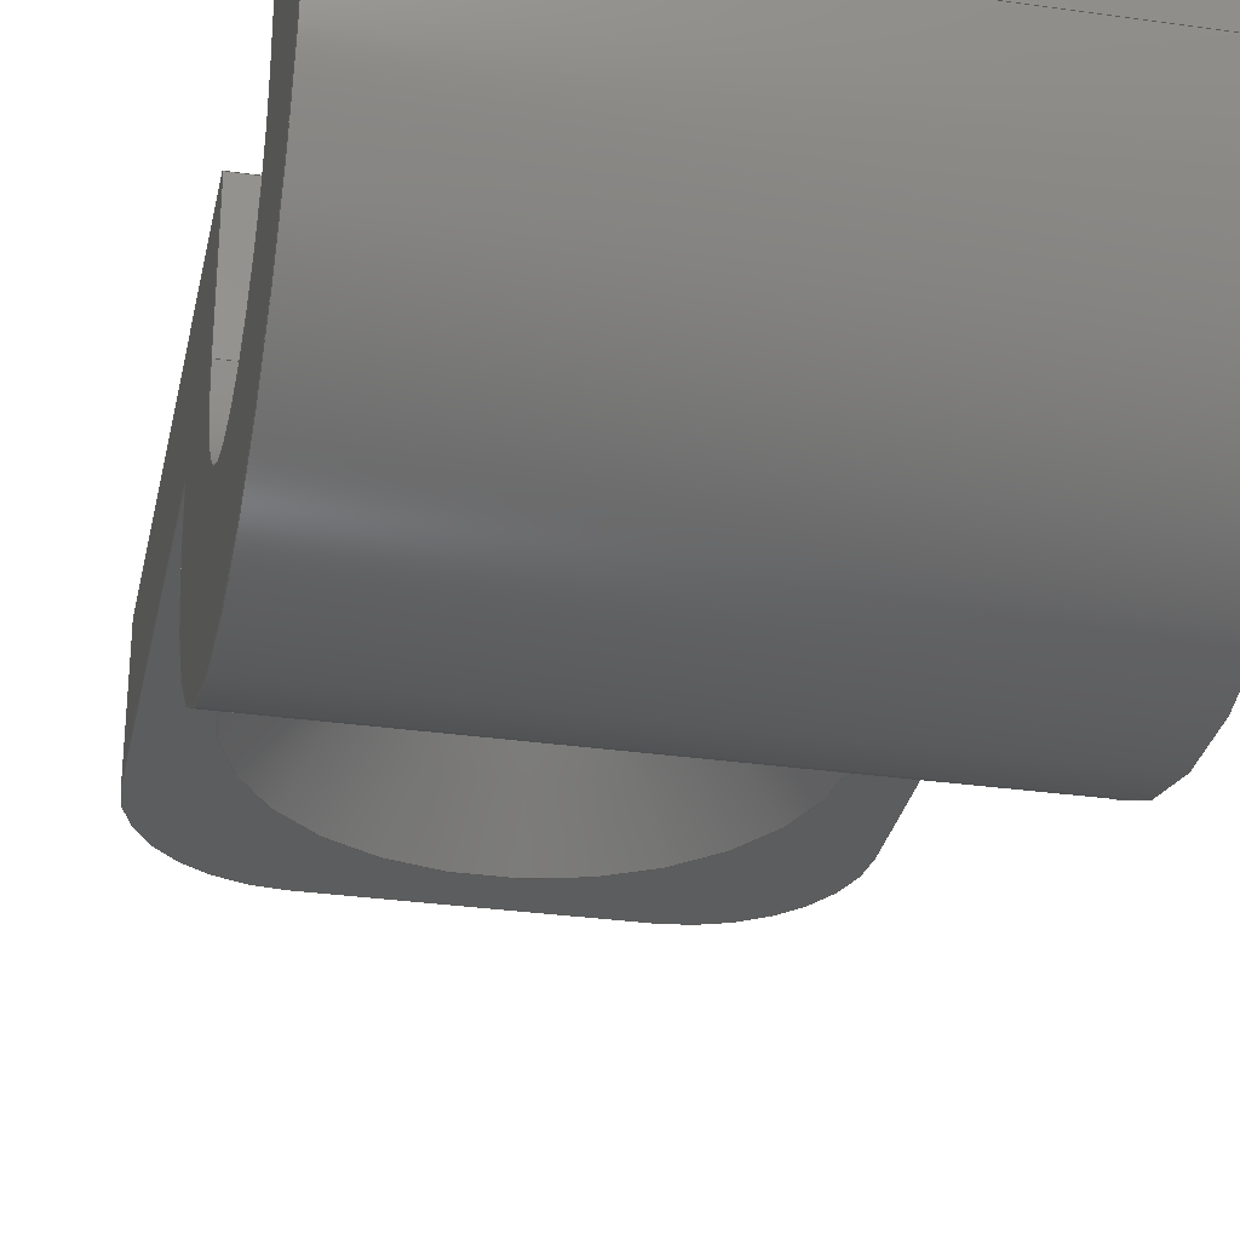
<metadata>
{"format":"step","ext":"step","renderer":"f3d","projection":"perspective","resolution":1024,"background":"white","views":[{"elev":-30.4,"azim":168.4,"up":"+Z"}]}
</metadata>
<code>
ISO-10303-21;
DATA;
#1=MECHANICAL_DESIGN_GEOMETRIC_PRESENTATION_REPRESENTATION('',(#4),#477);
#2=SHAPE_REPRESENTATION_RELATIONSHIP('SRR','None',#484,#3);
#3=ADVANCED_BREP_SHAPE_REPRESENTATION('',(#5),#476);
#4=STYLED_ITEM('',(#493),#5);
#5=MANIFOLD_SOLID_BREP('K\X\F6rper2',#274);
#6=CONICAL_SURFACE('',#297,2.5,0.7854);
#7=FACE_BOUND('',#35,.T.);
#8=FACE_BOUND('',#41,.T.);
#9=PLANE('',#291);
#10=PLANE('',#294);
#11=PLANE('',#301);
#12=PLANE('',#302);
#13=PLANE('',#306);
#14=PLANE('',#307);
#15=PLANE('',#308);
#16=PLANE('',#312);
#17=PLANE('',#313);
#18=FACE_OUTER_BOUND('',#33,.T.);
#19=FACE_OUTER_BOUND('',#34,.T.);
#20=FACE_OUTER_BOUND('',#36,.T.);
#21=FACE_OUTER_BOUND('',#37,.T.);
#22=FACE_OUTER_BOUND('',#38,.T.);
#23=FACE_OUTER_BOUND('',#39,.T.);
#24=FACE_OUTER_BOUND('',#40,.T.);
#25=FACE_OUTER_BOUND('',#42,.T.);
#26=FACE_OUTER_BOUND('',#43,.T.);
#27=FACE_OUTER_BOUND('',#44,.T.);
#28=FACE_OUTER_BOUND('',#45,.T.);
#29=FACE_OUTER_BOUND('',#46,.T.);
#30=FACE_OUTER_BOUND('',#47,.T.);
#31=FACE_OUTER_BOUND('',#48,.T.);
#32=FACE_OUTER_BOUND('',#49,.T.);
#33=EDGE_LOOP('',(#178,#179,#180,#181));
#34=EDGE_LOOP('',(#182,#183,#184,#185,#186,#187));
#35=EDGE_LOOP('',(#188));
#36=EDGE_LOOP('',(#189,#190,#191,#192));
#37=EDGE_LOOP('',(#193,#194,#195,#196));
#38=EDGE_LOOP('',(#197,#198,#199,#200));
#39=EDGE_LOOP('',(#201,#202,#203,#204));
#40=EDGE_LOOP('',(#205,#206,#207,#208,#209,#210));
#41=EDGE_LOOP('',(#211));
#42=EDGE_LOOP('',(#212,#213,#214,#215));
#43=EDGE_LOOP('',(#216,#217,#218,#219));
#44=EDGE_LOOP('',(#220,#221,#222,#223));
#45=EDGE_LOOP('',(#224,#225,#226,#227));
#46=EDGE_LOOP('',(#228,#229,#230,#231));
#47=EDGE_LOOP('',(#232,#233,#234,#235));
#48=EDGE_LOOP('',(#236,#237,#238,#239,#240,#241,#242,#243,#244));
#49=EDGE_LOOP('',(#245,#246,#247,#248,#249,#250,#251,#252,#253));
#50=LINE('',#401,#77);
#51=LINE('',#404,#78);
#52=LINE('',#407,#79);
#53=LINE('',#411,#80);
#54=LINE('',#413,#81);
#55=LINE('',#414,#82);
#56=LINE('',#419,#83);
#57=LINE('',#420,#84);
#58=LINE('',#424,#85);
#59=LINE('',#427,#86);
#60=LINE('',#431,#87);
#61=LINE('',#435,#88);
#62=LINE('',#437,#89);
#63=LINE('',#438,#90);
#64=LINE('',#441,#91);
#65=LINE('',#443,#92);
#66=LINE('',#444,#93);
#67=LINE('',#450,#94);
#68=LINE('',#453,#95);
#69=LINE('',#455,#96);
#70=LINE('',#456,#97);
#71=LINE('',#459,#98);
#72=LINE('',#461,#99);
#73=LINE('',#462,#100);
#74=LINE('',#465,#101);
#75=LINE('',#467,#102);
#76=LINE('',#468,#103);
#77=VECTOR('',#320,10);
#78=VECTOR('',#323,10);
#79=VECTOR('',#326,10);
#80=VECTOR('',#329,10);
#81=VECTOR('',#330,10);
#82=VECTOR('',#331,10);
#83=VECTOR('',#336,10);
#84=VECTOR('',#337,10);
#85=VECTOR('',#342,10);
#86=VECTOR('',#345,2.5);
#87=VECTOR('',#350,1.75);
#88=VECTOR('',#355,10);
#89=VECTOR('',#356,10);
#90=VECTOR('',#357,10);
#91=VECTOR('',#360,10);
#92=VECTOR('',#361,10);
#93=VECTOR('',#362,10);
#94=VECTOR('',#369,10);
#95=VECTOR('',#372,10);
#96=VECTOR('',#373,10);
#97=VECTOR('',#374,10);
#98=VECTOR('',#377,10);
#99=VECTOR('',#378,10);
#100=VECTOR('',#379,10);
#101=VECTOR('',#382,10);
#102=VECTOR('',#383,10);
#103=VECTOR('',#384,10);
#104=CIRCLE('',#289,2);
#105=CIRCLE('',#290,2);
#106=CIRCLE('',#292,2);
#107=CIRCLE('',#293,3.25);
#108=CIRCLE('',#296,2);
#109=CIRCLE('',#298,1.75);
#110=CIRCLE('',#300,1.75);
#111=CIRCLE('',#304,2);
#112=CIRCLE('',#305,2);
#113=CIRCLE('',#310,4);
#114=CIRCLE('',#311,4);
#115=VERTEX_POINT('',#397);
#116=VERTEX_POINT('',#398);
#117=VERTEX_POINT('',#400);
#118=VERTEX_POINT('',#402);
#119=VERTEX_POINT('',#406);
#120=VERTEX_POINT('',#408);
#121=VERTEX_POINT('',#410);
#122=VERTEX_POINT('',#412);
#123=VERTEX_POINT('',#415);
#124=VERTEX_POINT('',#418);
#125=VERTEX_POINT('',#422);
#126=VERTEX_POINT('',#426);
#127=VERTEX_POINT('',#430);
#128=VERTEX_POINT('',#434);
#129=VERTEX_POINT('',#436);
#130=VERTEX_POINT('',#440);
#131=VERTEX_POINT('',#442);
#132=VERTEX_POINT('',#446);
#133=VERTEX_POINT('',#448);
#134=VERTEX_POINT('',#452);
#135=VERTEX_POINT('',#454);
#136=VERTEX_POINT('',#458);
#137=VERTEX_POINT('',#460);
#138=VERTEX_POINT('',#464);
#139=VERTEX_POINT('',#466);
#140=EDGE_CURVE('',#115,#116,#104,.T.);
#141=EDGE_CURVE('',#116,#117,#50,.T.);
#142=EDGE_CURVE('',#117,#118,#105,.T.);
#143=EDGE_CURVE('',#118,#115,#51,.T.);
#144=EDGE_CURVE('',#119,#115,#52,.T.);
#145=EDGE_CURVE('',#120,#119,#106,.T.);
#146=EDGE_CURVE('',#120,#121,#53,.T.);
#147=EDGE_CURVE('',#121,#122,#54,.T.);
#148=EDGE_CURVE('',#116,#122,#55,.T.);
#149=EDGE_CURVE('',#123,#123,#107,.T.);
#150=EDGE_CURVE('',#124,#118,#56,.T.);
#151=EDGE_CURVE('',#119,#124,#57,.T.);
#152=EDGE_CURVE('',#124,#125,#108,.T.);
#153=EDGE_CURVE('',#125,#120,#58,.T.);
#154=EDGE_CURVE('',#123,#126,#59,.T.);
#155=EDGE_CURVE('',#126,#126,#109,.T.);
#156=EDGE_CURVE('',#126,#127,#60,.T.);
#157=EDGE_CURVE('',#127,#127,#110,.T.);
#158=EDGE_CURVE('',#128,#117,#61,.T.);
#159=EDGE_CURVE('',#129,#128,#62,.T.);
#160=EDGE_CURVE('',#129,#125,#63,.T.);
#161=EDGE_CURVE('',#130,#129,#64,.T.);
#162=EDGE_CURVE('',#131,#128,#65,.T.);
#163=EDGE_CURVE('',#130,#131,#66,.T.);
#164=EDGE_CURVE('',#132,#130,#111,.T.);
#165=EDGE_CURVE('',#133,#131,#112,.T.);
#166=EDGE_CURVE('',#132,#133,#67,.T.);
#167=EDGE_CURVE('',#134,#132,#68,.T.);
#168=EDGE_CURVE('',#135,#133,#69,.T.);
#169=EDGE_CURVE('',#134,#135,#70,.T.);
#170=EDGE_CURVE('',#136,#134,#71,.T.);
#171=EDGE_CURVE('',#137,#135,#72,.T.);
#172=EDGE_CURVE('',#136,#137,#73,.T.);
#173=EDGE_CURVE('',#138,#136,#74,.T.);
#174=EDGE_CURVE('',#139,#137,#75,.T.);
#175=EDGE_CURVE('',#138,#139,#76,.T.);
#176=EDGE_CURVE('',#121,#138,#113,.T.);
#177=EDGE_CURVE('',#122,#139,#114,.T.);
#178=ORIENTED_EDGE('',*,*,#140,.T.);
#179=ORIENTED_EDGE('',*,*,#141,.T.);
#180=ORIENTED_EDGE('',*,*,#142,.T.);
#181=ORIENTED_EDGE('',*,*,#143,.T.);
#182=ORIENTED_EDGE('',*,*,#140,.F.);
#183=ORIENTED_EDGE('',*,*,#144,.F.);
#184=ORIENTED_EDGE('',*,*,#145,.F.);
#185=ORIENTED_EDGE('',*,*,#146,.T.);
#186=ORIENTED_EDGE('',*,*,#147,.T.);
#187=ORIENTED_EDGE('',*,*,#148,.F.);
#188=ORIENTED_EDGE('',*,*,#149,.F.);
#189=ORIENTED_EDGE('',*,*,#143,.F.);
#190=ORIENTED_EDGE('',*,*,#150,.F.);
#191=ORIENTED_EDGE('',*,*,#151,.F.);
#192=ORIENTED_EDGE('',*,*,#144,.T.);
#193=ORIENTED_EDGE('',*,*,#145,.T.);
#194=ORIENTED_EDGE('',*,*,#151,.T.);
#195=ORIENTED_EDGE('',*,*,#152,.T.);
#196=ORIENTED_EDGE('',*,*,#153,.T.);
#197=ORIENTED_EDGE('',*,*,#149,.T.);
#198=ORIENTED_EDGE('',*,*,#154,.T.);
#199=ORIENTED_EDGE('',*,*,#155,.T.);
#200=ORIENTED_EDGE('',*,*,#154,.F.);
#201=ORIENTED_EDGE('',*,*,#155,.F.);
#202=ORIENTED_EDGE('',*,*,#156,.T.);
#203=ORIENTED_EDGE('',*,*,#157,.F.);
#204=ORIENTED_EDGE('',*,*,#156,.F.);
#205=ORIENTED_EDGE('',*,*,#142,.F.);
#206=ORIENTED_EDGE('',*,*,#158,.F.);
#207=ORIENTED_EDGE('',*,*,#159,.F.);
#208=ORIENTED_EDGE('',*,*,#160,.T.);
#209=ORIENTED_EDGE('',*,*,#152,.F.);
#210=ORIENTED_EDGE('',*,*,#150,.T.);
#211=ORIENTED_EDGE('',*,*,#157,.T.);
#212=ORIENTED_EDGE('',*,*,#161,.T.);
#213=ORIENTED_EDGE('',*,*,#159,.T.);
#214=ORIENTED_EDGE('',*,*,#162,.F.);
#215=ORIENTED_EDGE('',*,*,#163,.F.);
#216=ORIENTED_EDGE('',*,*,#164,.T.);
#217=ORIENTED_EDGE('',*,*,#163,.T.);
#218=ORIENTED_EDGE('',*,*,#165,.F.);
#219=ORIENTED_EDGE('',*,*,#166,.F.);
#220=ORIENTED_EDGE('',*,*,#167,.T.);
#221=ORIENTED_EDGE('',*,*,#166,.T.);
#222=ORIENTED_EDGE('',*,*,#168,.F.);
#223=ORIENTED_EDGE('',*,*,#169,.F.);
#224=ORIENTED_EDGE('',*,*,#170,.T.);
#225=ORIENTED_EDGE('',*,*,#169,.T.);
#226=ORIENTED_EDGE('',*,*,#171,.F.);
#227=ORIENTED_EDGE('',*,*,#172,.F.);
#228=ORIENTED_EDGE('',*,*,#173,.T.);
#229=ORIENTED_EDGE('',*,*,#172,.T.);
#230=ORIENTED_EDGE('',*,*,#174,.F.);
#231=ORIENTED_EDGE('',*,*,#175,.F.);
#232=ORIENTED_EDGE('',*,*,#176,.T.);
#233=ORIENTED_EDGE('',*,*,#175,.T.);
#234=ORIENTED_EDGE('',*,*,#177,.F.);
#235=ORIENTED_EDGE('',*,*,#147,.F.);
#236=ORIENTED_EDGE('',*,*,#141,.F.);
#237=ORIENTED_EDGE('',*,*,#148,.T.);
#238=ORIENTED_EDGE('',*,*,#177,.T.);
#239=ORIENTED_EDGE('',*,*,#174,.T.);
#240=ORIENTED_EDGE('',*,*,#171,.T.);
#241=ORIENTED_EDGE('',*,*,#168,.T.);
#242=ORIENTED_EDGE('',*,*,#165,.T.);
#243=ORIENTED_EDGE('',*,*,#162,.T.);
#244=ORIENTED_EDGE('',*,*,#158,.T.);
#245=ORIENTED_EDGE('',*,*,#153,.F.);
#246=ORIENTED_EDGE('',*,*,#160,.F.);
#247=ORIENTED_EDGE('',*,*,#161,.F.);
#248=ORIENTED_EDGE('',*,*,#164,.F.);
#249=ORIENTED_EDGE('',*,*,#167,.F.);
#250=ORIENTED_EDGE('',*,*,#170,.F.);
#251=ORIENTED_EDGE('',*,*,#173,.F.);
#252=ORIENTED_EDGE('',*,*,#176,.F.);
#253=ORIENTED_EDGE('',*,*,#146,.F.);
#254=CYLINDRICAL_SURFACE('',#288,2);
#255=CYLINDRICAL_SURFACE('',#295,2);
#256=CYLINDRICAL_SURFACE('',#299,1.75);
#257=CYLINDRICAL_SURFACE('',#303,2);
#258=CYLINDRICAL_SURFACE('',#309,4);
#259=ADVANCED_FACE('',(#18),#254,.T.);
#260=ADVANCED_FACE('',(#19,#7),#9,.T.);
#261=ADVANCED_FACE('',(#20),#10,.T.);
#262=ADVANCED_FACE('',(#21),#255,.T.);
#263=ADVANCED_FACE('',(#22),#6,.F.);
#264=ADVANCED_FACE('',(#23),#256,.F.);
#265=ADVANCED_FACE('',(#24,#8),#11,.T.);
#266=ADVANCED_FACE('',(#25),#12,.T.);
#267=ADVANCED_FACE('',(#26),#257,.F.);
#268=ADVANCED_FACE('',(#27),#13,.T.);
#269=ADVANCED_FACE('',(#28),#14,.T.);
#270=ADVANCED_FACE('',(#29),#15,.T.);
#271=ADVANCED_FACE('',(#30),#258,.T.);
#272=ADVANCED_FACE('',(#31),#16,.F.);
#273=ADVANCED_FACE('',(#32),#17,.T.);
#274=CLOSED_SHELL('',(#259,#260,#261,#262,#263,#264,#265,#266,#267,#268,
#269,#270,#271,#272,#273));
#275=DERIVED_UNIT_ELEMENT(#277,1);
#276=DERIVED_UNIT_ELEMENT(#479,-3);
#277=(
MASS_UNIT()
NAMED_UNIT(*)
SI_UNIT(.KILO.,.GRAM.)
);
#278=DERIVED_UNIT((#275,#276));
#279=MEASURE_REPRESENTATION_ITEM('density measure',
POSITIVE_RATIO_MEASURE(1060),#278);
#280=PROPERTY_DEFINITION_REPRESENTATION(#285,#282);
#281=PROPERTY_DEFINITION_REPRESENTATION(#286,#283);
#282=REPRESENTATION('material name',(#284),#476);
#283=REPRESENTATION('density',(#279),#476);
#284=DESCRIPTIVE_REPRESENTATION_ITEM('ABS-Kunststoff','ABS-Kunststoff');
#285=PROPERTY_DEFINITION('material property','material name',#486);
#286=PROPERTY_DEFINITION('material property','density of part',#486);
#287=AXIS2_PLACEMENT_3D('',#395,#314,#315);
#288=AXIS2_PLACEMENT_3D('',#396,#316,#317);
#289=AXIS2_PLACEMENT_3D('',#399,#318,#319);
#290=AXIS2_PLACEMENT_3D('',#403,#321,#322);
#291=AXIS2_PLACEMENT_3D('',#405,#324,#325);
#292=AXIS2_PLACEMENT_3D('',#409,#327,#328);
#293=AXIS2_PLACEMENT_3D('',#416,#332,#333);
#294=AXIS2_PLACEMENT_3D('',#417,#334,#335);
#295=AXIS2_PLACEMENT_3D('',#421,#338,#339);
#296=AXIS2_PLACEMENT_3D('',#423,#340,#341);
#297=AXIS2_PLACEMENT_3D('',#425,#343,#344);
#298=AXIS2_PLACEMENT_3D('',#428,#346,#347);
#299=AXIS2_PLACEMENT_3D('',#429,#348,#349);
#300=AXIS2_PLACEMENT_3D('',#432,#351,#352);
#301=AXIS2_PLACEMENT_3D('',#433,#353,#354);
#302=AXIS2_PLACEMENT_3D('',#439,#358,#359);
#303=AXIS2_PLACEMENT_3D('',#445,#363,#364);
#304=AXIS2_PLACEMENT_3D('',#447,#365,#366);
#305=AXIS2_PLACEMENT_3D('',#449,#367,#368);
#306=AXIS2_PLACEMENT_3D('',#451,#370,#371);
#307=AXIS2_PLACEMENT_3D('',#457,#375,#376);
#308=AXIS2_PLACEMENT_3D('',#463,#380,#381);
#309=AXIS2_PLACEMENT_3D('',#469,#385,#386);
#310=AXIS2_PLACEMENT_3D('',#470,#387,#388);
#311=AXIS2_PLACEMENT_3D('',#471,#389,#390);
#312=AXIS2_PLACEMENT_3D('',#472,#391,#392);
#313=AXIS2_PLACEMENT_3D('',#473,#393,#394);
#314=DIRECTION('axis',(0,0,1));
#315=DIRECTION('refdir',(1,0,0));
#316=DIRECTION('center_axis',(0,0,-1));
#317=DIRECTION('ref_axis',(0.7071,-0.7071,0));
#318=DIRECTION('center_axis',(0,0,1));
#319=DIRECTION('ref_axis',(0.7071,-0.7071,0));
#320=DIRECTION('',(0,0,1));
#321=DIRECTION('center_axis',(0,0,-1));
#322=DIRECTION('ref_axis',(0.7071,-0.7071,0));
#323=DIRECTION('',(0,0,-1));
#324=DIRECTION('center_axis',(0,0,-1));
#325=DIRECTION('ref_axis',(0,1,0));
#326=DIRECTION('',(1,0,0));
#327=DIRECTION('center_axis',(0,0,1));
#328=DIRECTION('ref_axis',(-0.7071,-0.7071,0));
#329=DIRECTION('',(0,1,0));
#330=DIRECTION('',(1,0,0));
#331=DIRECTION('',(0,1,0));
#332=DIRECTION('center_axis',(0,0,-1));
#333=DIRECTION('ref_axis',(1,0,0));
#334=DIRECTION('center_axis',(0,-1,0));
#335=DIRECTION('ref_axis',(0,0,-1));
#336=DIRECTION('',(1,0,0));
#337=DIRECTION('',(0,0,1));
#338=DIRECTION('center_axis',(0,0,-1));
#339=DIRECTION('ref_axis',(-0.7071,-0.7071,0));
#340=DIRECTION('center_axis',(0,0,-1));
#341=DIRECTION('ref_axis',(-0.7071,-0.7071,0));
#342=DIRECTION('',(0,0,-1));
#343=DIRECTION('center_axis',(0,0,-1));
#344=DIRECTION('ref_axis',(1,0,0));
#345=DIRECTION('',(0.7071,-8.66e-17,0.7071));
#346=DIRECTION('center_axis',(0,0,1));
#347=DIRECTION('ref_axis',(1,0,0));
#348=DIRECTION('center_axis',(0,0,1));
#349=DIRECTION('ref_axis',(1,0,0));
#350=DIRECTION('',(0,0,1));
#351=DIRECTION('center_axis',(0,0,-1));
#352=DIRECTION('ref_axis',(1,0,0));
#353=DIRECTION('center_axis',(0,0,1));
#354=DIRECTION('ref_axis',(0,-1,0));
#355=DIRECTION('',(0,-1,0));
#356=DIRECTION('',(1,0,0));
#357=DIRECTION('',(0,-1,0));
#358=DIRECTION('center_axis',(0,1,0));
#359=DIRECTION('ref_axis',(0,0,1));
#360=DIRECTION('',(0,0,1));
#361=DIRECTION('',(0,0,1));
#362=DIRECTION('',(1,0,0));
#363=DIRECTION('center_axis',(1,0,0));
#364=DIRECTION('ref_axis',(0,-1,-8.882e-15));
#365=DIRECTION('center_axis',(-1,0,0));
#366=DIRECTION('ref_axis',(0,-1,-8.882e-15));
#367=DIRECTION('center_axis',(-1,0,0));
#368=DIRECTION('ref_axis',(0,-1,-8.882e-15));
#369=DIRECTION('',(1,0,0));
#370=DIRECTION('center_axis',(0,-1,0));
#371=DIRECTION('ref_axis',(0,0,-1));
#372=DIRECTION('',(0,0,-1));
#373=DIRECTION('',(0,0,-1));
#374=DIRECTION('',(1,0,0));
#375=DIRECTION('center_axis',(0,0,1));
#376=DIRECTION('ref_axis',(0,-1,0));
#377=DIRECTION('',(0,-1,0));
#378=DIRECTION('',(0,-1,0));
#379=DIRECTION('',(1,0,0));
#380=DIRECTION('center_axis',(0,1,0));
#381=DIRECTION('ref_axis',(0,0,1));
#382=DIRECTION('',(0,0,1));
#383=DIRECTION('',(0,0,1));
#384=DIRECTION('',(1,0,0));
#385=DIRECTION('center_axis',(1,0,0));
#386=DIRECTION('ref_axis',(0,-1,-4.441e-15));
#387=DIRECTION('center_axis',(1,0,0));
#388=DIRECTION('ref_axis',(0,-1,-4.441e-15));
#389=DIRECTION('center_axis',(1,0,0));
#390=DIRECTION('ref_axis',(0,-1,-4.441e-15));
#391=DIRECTION('center_axis',(-1,0,0));
#392=DIRECTION('ref_axis',(0,0,1));
#393=DIRECTION('center_axis',(-1,0,0));
#394=DIRECTION('ref_axis',(0,0,1));
#395=CARTESIAN_POINT('',(0,0,0));
#396=CARTESIAN_POINT('Origin',(-427,-162.8,-81.5));
#397=CARTESIAN_POINT('',(-427,-164.8,-82));
#398=CARTESIAN_POINT('',(-425,-162.8,-82));
#399=CARTESIAN_POINT('Origin',(-427,-162.8,-82));
#400=CARTESIAN_POINT('',(-425,-162.8,-80));
#401=CARTESIAN_POINT('',(-425,-162.8,-81.5));
#402=CARTESIAN_POINT('',(-427,-164.8,-80));
#403=CARTESIAN_POINT('Origin',(-427,-162.8,-80));
#404=CARTESIAN_POINT('',(-427,-164.8,-81.5));
#405=CARTESIAN_POINT('Origin',(-433,-164.8,-82));
#406=CARTESIAN_POINT('',(-431,-164.8,-82));
#407=CARTESIAN_POINT('',(-433,-164.8,-82));
#408=CARTESIAN_POINT('',(-433,-162.8,-82));
#409=CARTESIAN_POINT('Origin',(-431,-162.8,-82));
#410=CARTESIAN_POINT('',(-433,-156.8,-82));
#411=CARTESIAN_POINT('',(-433,-156.8,-82));
#412=CARTESIAN_POINT('',(-425,-156.8,-82));
#413=CARTESIAN_POINT('',(-433,-156.8,-82));
#414=CARTESIAN_POINT('',(-425,-156.8,-82));
#415=CARTESIAN_POINT('',(-432.2,-160.8,-82));
#416=CARTESIAN_POINT('Origin',(-429,-160.8,-82));
#417=CARTESIAN_POINT('Origin',(-433,-164.8,-80));
#418=CARTESIAN_POINT('',(-431,-164.8,-80));
#419=CARTESIAN_POINT('',(-433,-164.8,-80));
#420=CARTESIAN_POINT('',(-431,-164.8,-81.5));
#421=CARTESIAN_POINT('Origin',(-431,-162.8,-81.5));
#422=CARTESIAN_POINT('',(-433,-162.8,-80));
#423=CARTESIAN_POINT('Origin',(-431,-162.8,-80));
#424=CARTESIAN_POINT('',(-433,-162.8,-81.5));
#425=CARTESIAN_POINT('Origin',(-429,-160.8,-81.25));
#426=CARTESIAN_POINT('',(-430.8,-160.8,-80.5));
#427=CARTESIAN_POINT('',(-431.5,-160.8,-81.25));
#428=CARTESIAN_POINT('Origin',(-429,-160.8,-80.5));
#429=CARTESIAN_POINT('Origin',(-429,-160.8,-82));
#430=CARTESIAN_POINT('',(-430.8,-160.8,-80));
#431=CARTESIAN_POINT('',(-430.8,-160.8,-82));
#432=CARTESIAN_POINT('Origin',(-429,-160.8,-80));
#433=CARTESIAN_POINT('Origin',(-433,-154.8,-80));
#434=CARTESIAN_POINT('',(-425,-154.8,-80));
#435=CARTESIAN_POINT('',(-425,-160.8,-80));
#436=CARTESIAN_POINT('',(-433,-154.8,-80));
#437=CARTESIAN_POINT('',(-433,-154.8,-80));
#438=CARTESIAN_POINT('',(-433,-160.8,-80));
#439=CARTESIAN_POINT('Origin',(-433,-154.8,-82));
#440=CARTESIAN_POINT('',(-433,-154.8,-82));
#441=CARTESIAN_POINT('',(-433,-154.8,-81.5));
#442=CARTESIAN_POINT('',(-425,-154.8,-82));
#443=CARTESIAN_POINT('',(-425,-154.8,-81.5));
#444=CARTESIAN_POINT('',(-433,-154.8,-82));
#445=CARTESIAN_POINT('Origin',(-433,-152.8,-82));
#446=CARTESIAN_POINT('',(-433,-150.8,-82));
#447=CARTESIAN_POINT('Origin',(-433,-152.8,-82));
#448=CARTESIAN_POINT('',(-425,-150.8,-82));
#449=CARTESIAN_POINT('Origin',(-425,-152.8,-82));
#450=CARTESIAN_POINT('',(-433,-150.8,-82));
#451=CARTESIAN_POINT('Origin',(-433,-150.8,-80));
#452=CARTESIAN_POINT('',(-433,-150.8,-80));
#453=CARTESIAN_POINT('',(-433,-150.8,-82.5));
#454=CARTESIAN_POINT('',(-425,-150.8,-80));
#455=CARTESIAN_POINT('',(-425,-150.8,-82.5));
#456=CARTESIAN_POINT('',(-433,-150.8,-80));
#457=CARTESIAN_POINT('Origin',(-433,-148.8,-80));
#458=CARTESIAN_POINT('',(-433,-148.8,-80));
#459=CARTESIAN_POINT('',(-433,-153.8,-80));
#460=CARTESIAN_POINT('',(-425,-148.8,-80));
#461=CARTESIAN_POINT('',(-425,-153.8,-80));
#462=CARTESIAN_POINT('',(-433,-148.8,-80));
#463=CARTESIAN_POINT('Origin',(-433,-148.8,-82));
#464=CARTESIAN_POINT('',(-433,-148.8,-82));
#465=CARTESIAN_POINT('',(-433,-148.8,-81.5));
#466=CARTESIAN_POINT('',(-425,-148.8,-82));
#467=CARTESIAN_POINT('',(-425,-148.8,-81.5));
#468=CARTESIAN_POINT('',(-433,-148.8,-82));
#469=CARTESIAN_POINT('Origin',(-433,-152.8,-82));
#470=CARTESIAN_POINT('Origin',(-433,-152.8,-82));
#471=CARTESIAN_POINT('Origin',(-425,-152.8,-82));
#472=CARTESIAN_POINT('Origin',(-425,-156.8,-83));
#473=CARTESIAN_POINT('Origin',(-433,-156.8,-83));
#474=UNCERTAINTY_MEASURE_WITH_UNIT(LENGTH_MEASURE(0.01),#478,
'DISTANCE_ACCURACY_VALUE',
'Maximum model space distance between geometric entities at asserted c
onnectivities');
#475=UNCERTAINTY_MEASURE_WITH_UNIT(LENGTH_MEASURE(0.01),#478,
'DISTANCE_ACCURACY_VALUE',
'Maximum model space distance between geometric entities at asserted c
onnectivities');
#476=(
GEOMETRIC_REPRESENTATION_CONTEXT(3)
GLOBAL_UNCERTAINTY_ASSIGNED_CONTEXT((#474))
GLOBAL_UNIT_ASSIGNED_CONTEXT((#478,#480,#481))
REPRESENTATION_CONTEXT('','3D')
);
#477=(
GEOMETRIC_REPRESENTATION_CONTEXT(3)
GLOBAL_UNCERTAINTY_ASSIGNED_CONTEXT((#475))
GLOBAL_UNIT_ASSIGNED_CONTEXT((#478,#480,#481))
REPRESENTATION_CONTEXT('','3D')
);
#478=(
LENGTH_UNIT()
NAMED_UNIT(*)
SI_UNIT(.MILLI.,.METRE.)
);
#479=(
LENGTH_UNIT()
NAMED_UNIT(*)
SI_UNIT($,.METRE.)
);
#480=(
NAMED_UNIT(*)
PLANE_ANGLE_UNIT()
SI_UNIT($,.RADIAN.)
);
#481=(
NAMED_UNIT(*)
SI_UNIT($,.STERADIAN.)
SOLID_ANGLE_UNIT()
);
#482=SHAPE_DEFINITION_REPRESENTATION(#483,#484);
#483=PRODUCT_DEFINITION_SHAPE('',$,#486);
#484=SHAPE_REPRESENTATION('',(#287),#476);
#485=PRODUCT_DEFINITION_CONTEXT('part definition',#490,'design');
#486=PRODUCT_DEFINITION('Kabelclip','Kabelclip',#487,#485);
#487=PRODUCT_DEFINITION_FORMATION('',$,#492);
#488=PRODUCT_RELATED_PRODUCT_CATEGORY('Kabelclip','Kabelclip',(#492));
#489=APPLICATION_PROTOCOL_DEFINITION('international standard',
'automotive_design',2009,#490);
#490=APPLICATION_CONTEXT(
'Core Data for Automotive Mechanical Design Process');
#491=PRODUCT_CONTEXT('part definition',#490,'mechanical');
#492=PRODUCT('Kabelclip','Kabelclip',$,(#491));
#493=PRESENTATION_STYLE_ASSIGNMENT((#494));
#494=SURFACE_STYLE_USAGE(.BOTH.,#495);
#495=SURFACE_SIDE_STYLE('',(#496));
#496=SURFACE_STYLE_FILL_AREA(#497);
#497=FILL_AREA_STYLE('ABS (Wei\X\DF)',(#498));
#498=FILL_AREA_STYLE_COLOUR('ABS (Wei\X\DF)',#499);
#499=COLOUR_RGB('ABS (Wei\X\DF)',0.9647,0.9647,0.9529);
ENDSEC;
END-ISO-10303-21;

</code>
